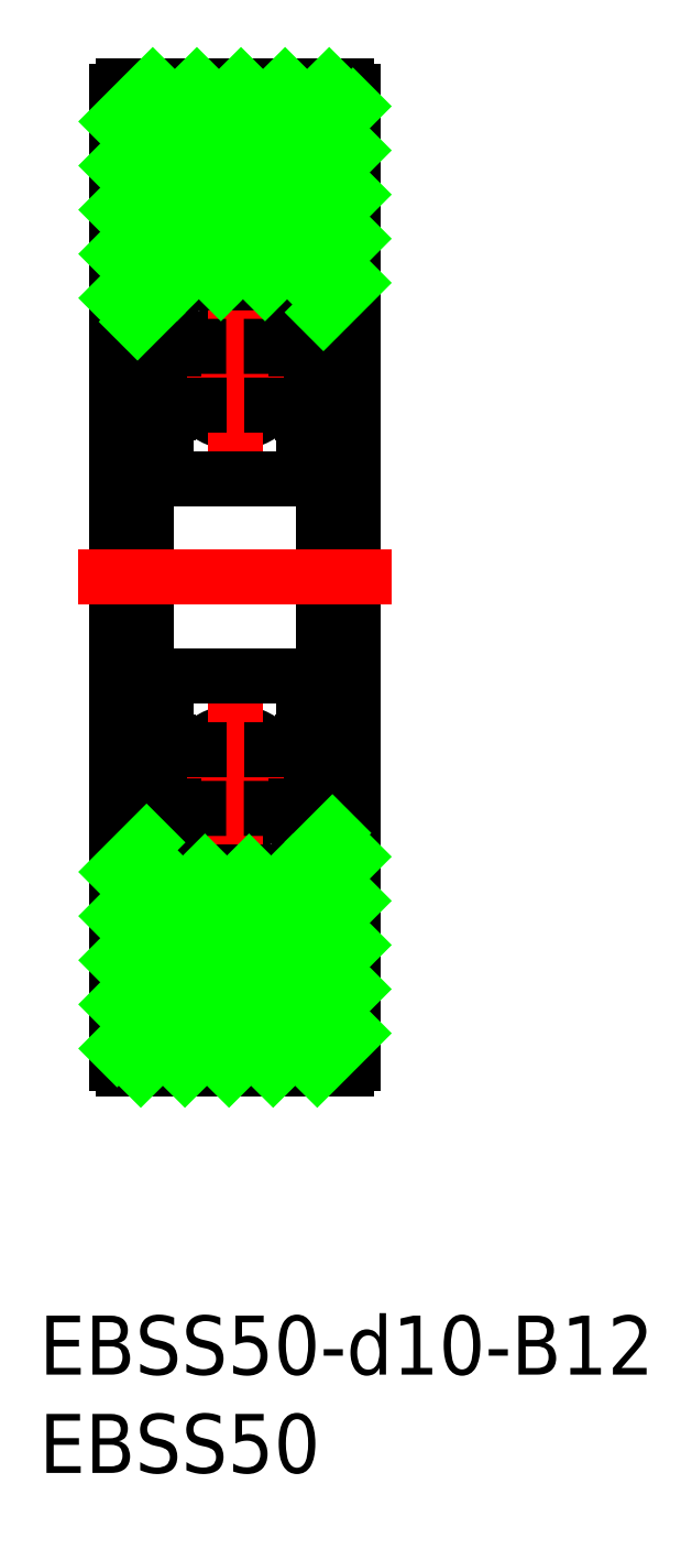
<metadata>
{"format":"dxf","ext":"dxf","renderer":"ezdxf+matplotlib","layout":"modelspace","background":"white","min_lineweight":24,"dpi":150}
</metadata>
<code>
0
SECTION
2
ENTITIES
0
TEXT
8
0
10
-9.957
20
-40.55
30
0
40
3
1
EBSS50-d10-B12
0
TEXT
8
0
10
-9.957
20
-45.55
30
0
40
3
1
EBSS50
0
LINE
8
0
10
3.787
20
12.32
30
0
11
3.537
21
12.62
31
0
0
LINE
8
0
10
-4.5
20
14.4
30
0
11
-4.5
21
-14.4
31
0
0
CIRCLE
8
0
10
-1.42e-14
20
10.25
30
0
40
2.381
0
LINE
8
0
10
-3.787
20
12.32
30
0
11
-3.537
21
12.62
31
0
0
ARC
8
0
10
-4.4
20
12.55
30
0
40
0.1
50
180
51
270
0
LINE
8
0
10
-3.94
20
12.45
30
0
11
-3.69
21
12.75
31
0
0
LINE
8
0
10
-3.36
20
12.56
30
0
11
-3.317
21
11.68
31
0
0
LINE
8
0
10
-3.162
20
12.58
30
0
11
-3.097
21
11.84
31
0
0
LINE
8
0
10
3.162
20
12.58
30
0
11
3.097
21
11.84
31
0
0
LINE
8
0
10
3.36
20
12.56
30
0
11
3.317
21
11.68
31
0
0
LINE
8
0
10
4.5
20
14.4
30
0
11
4.5
21
-14.4
31
0
0
LINE
8
0
10
3.94
20
12.45
30
0
11
3.69
21
12.75
31
0
0
ARC
8
0
10
4.4
20
12.55
30
0
40
0.1
50
270
51
0
0
LINE
8
CENTER
10
-1.42e-14
20
5.869
30
0
11
-1.42e-14
21
14.63
31
0
0
LINE
8
0
10
6
20
-24.7
30
0
11
6
21
24.7
31
0
0
LINE
8
0
10
-6
20
-24.7
30
0
11
-6
21
24.7
31
0
0
LINE
8
0
10
-5.7
20
-25
30
0
11
5.7
21
-25
31
0
0
ARC
8
0
10
-5.7
20
-24.7
30
0
40
0.3
50
180
51
270
0
ARC
8
0
10
5.7
20
-24.7
30
0
40
0.3
50
270
51
0
0
LINE
8
0
10
-4.4
20
-12.45
30
0
11
-3.94
21
-12.45
31
0
0
LINE
8
0
10
-4.3
20
-8.15
30
0
11
-4
21
-8.15
31
0
0
LINE
8
0
10
-4.3
20
8.15
30
0
11
-4
21
8.15
31
0
0
LINE
8
0
10
-4.4
20
12.45
30
0
11
-3.94
21
12.45
31
0
0
ARC
8
0
10
-3.9
20
5.6
30
0
40
0.6
50
180
51
270
0
ARC
8
0
10
-3.9
20
-14.4
30
0
40
0.6
50
180
51
270
0
ARC
8
0
10
-3.9
20
-5.6
30
0
40
0.6
50
90
51
180
0
LINE
8
CENTER
10
-8
20
1.07e-14
30
0
11
8
21
-1.07e-14
31
0
0
ARC
8
0
10
-4.4
20
-12.55
30
0
40
0.1
50
90
51
180
0
LINE
8
0
10
-4.5
20
-13
30
0
11
-6
21
-13
31
0
0
ARC
8
0
10
-4.3
20
-7.95
30
0
40
0.2
50
180
51
270
0
ARC
8
0
10
-4.3
20
7.95
30
0
40
0.2
50
90
51
180
0
CIRCLE
8
0
10
-1.42e-14
20
-10.25
30
0
40
2.381
0
LINE
8
0
10
-3.762
20
-12.04
30
0
11
-3.634
21
-12.19
31
0
0
LINE
8
0
10
-3.762
20
-12.04
30
0
11
-3.915
21
-12.17
31
0
0
LINE
8
0
10
-3.162
20
-12.58
30
0
11
-3.097
21
-11.84
31
0
0
LINE
8
0
10
-3.36
20
-12.56
30
0
11
-3.317
21
-11.68
31
0
0
LINE
8
0
10
3.36
20
-12.56
30
0
11
3.317
21
-11.68
31
0
0
LINE
8
0
10
3.162
20
-12.58
30
0
11
3.097
21
-11.84
31
0
0
LINE
8
0
10
3.762
20
-12.04
30
0
11
3.634
21
-12.19
31
0
0
LINE
8
0
10
3.762
20
-12.04
30
0
11
3.915
21
-12.17
31
0
0
LINE
8
CENTER
10
-1.42e-14
20
-5.869
30
0
11
-1.42e-14
21
-14.63
31
0
0
LINE
8
0
10
-3.9
20
-15
30
0
11
3.9
21
-15
31
0
0
LINE
8
0
10
-3.787
20
-12.32
30
0
11
-3.537
21
-12.62
31
0
0
ARC
8
0
10
-3.461
20
-12.55
30
0
40
0.3
50
220
51
355
0
LINE
8
0
10
-3.634
20
-12.19
30
0
11
-3.787
21
-12.32
31
0
0
ARC
8
0
10
-3.787
20
-12.32
30
0
40
0.2
50
129.9
51
220
0
LINE
8
0
10
-3.94
20
-12.45
30
0
11
-3.69
21
-12.75
31
0
0
ARC
8
0
10
-3.46
20
-12.56
30
0
40
0.1
50
220
51
357.2
0
ARC
8
0
10
3.9
20
-14.4
30
0
40
0.6
50
270
51
0
0
LINE
8
0
10
4.5
20
-13
30
0
11
6
21
-13
31
0
0
ARC
8
0
10
3.461
20
-12.55
30
0
40
0.3
50
185
51
320
0
LINE
8
0
10
3.787
20
-12.32
30
0
11
3.537
21
-12.62
31
0
0
ARC
8
0
10
3.46
20
-12.56
30
0
40
0.1
50
182.8
51
320
0
LINE
8
0
10
3.634
20
-12.19
30
0
11
3.787
21
-12.32
31
0
0
ARC
8
0
10
4.4
20
-12.55
30
0
40
0.1
50
0
51
90
0
LINE
8
0
10
3.94
20
-12.45
30
0
11
3.69
21
-12.75
31
0
0
ARC
8
0
10
3.787
20
-12.32
30
0
40
0.2
50
320
51
50.09
0
LINE
8
0
10
4.4
20
-12.45
30
0
11
3.94
21
-12.45
31
0
0
LINE
8
0
10
-3.9
20
-5
30
0
11
3.9
21
-5
31
0
0
LINE
8
CENTER
10
-4.381
20
-10.25
30
0
11
4.381
21
-10.25
31
0
0
LINE
8
0
10
-4
20
-8.15
30
0
11
-3.724
21
-7.821
31
0
0
LINE
8
0
10
-3.318
20
-7.882
30
0
11
-3.05
21
-8.618
31
0
0
LINE
8
0
10
-3.117
20
-11.6
30
0
11
-3.867
21
-10.85
31
0
0
LINE
8
0
10
-3.317
20
-11.68
30
0
11
-4.067
21
-10.93
31
0
0
LINE
8
0
10
-2.997
20
-11.75
30
0
11
-1.849
21
-11.75
31
0
0
LINE
8
0
10
-2.423
20
-11.75
30
0
11
-2.423
21
-11.75
31
0
0
LINE
8
0
10
-2.71
20
-11.75
30
0
11
-2.71
21
-11.75
31
0
0
ARC
8
0
10
-2.997
20
-11.85
30
0
40
0.1
50
90
51
175
0
LINE
8
0
10
-3.117
20
-12.07
30
0
11
-3.117
21
-11.6
31
0
0
LINE
8
0
10
-2.862
20
-8.75
30
0
11
-1.849
21
-8.75
31
0
0
LINE
8
0
10
-4.067
20
-10.93
30
0
11
-4.067
21
-8.55
31
0
0
LINE
8
0
10
-3.867
20
-10.85
30
0
11
-3.867
21
-8.55
31
0
0
LINE
8
0
10
-3.867
20
-8.35
30
0
11
-3.417
21
-8.35
31
0
0
LINE
8
0
10
-3.417
20
-8.55
30
0
11
-3.867
21
-8.55
31
0
0
ARC
8
0
10
-3.867
20
-8.55
30
0
40
0.2
50
90
51
180
0
ARC
8
0
10
-2.862
20
-8.55
30
0
40
0.2
50
200
51
270
0
LINE
8
0
10
-3.417
20
-8.35
30
0
11
-3.417
21
-8.55
31
0
0
ARC
8
0
10
-3.571
20
-7.95
30
0
40
0.2
50
90
51
140
0
LINE
8
0
10
-3.571
20
-7.75
30
0
11
-3.506
21
-7.75
31
0
0
ARC
8
0
10
-3.506
20
-7.95
30
0
40
0.2
50
20.01
51
90
0
LINE
8
0
10
3.318
20
-7.882
30
0
11
3.05
21
-8.618
31
0
0
ARC
8
0
10
4.3
20
-7.95
30
0
40
0.2
50
270
51
0
0
LINE
8
0
10
4
20
-8.15
30
0
11
3.724
21
-7.821
31
0
0
LINE
8
0
10
3.317
20
-11.68
30
0
11
4.067
21
-10.93
31
0
0
LINE
8
0
10
3.117
20
-11.6
30
0
11
3.867
21
-10.85
31
0
0
LINE
8
0
10
3.417
20
-8.55
30
0
11
3.867
21
-8.55
31
0
0
LINE
8
0
10
3.867
20
-8.35
30
0
11
3.417
21
-8.35
31
0
0
LINE
8
0
10
2.997
20
-11.75
30
0
11
1.849
21
-11.75
31
0
0
LINE
8
0
10
3.117
20
-12.07
30
0
11
3.117
21
-11.6
31
0
0
ARC
8
0
10
2.997
20
-11.85
30
0
40
0.1
50
4.997
51
90
0
LINE
8
0
10
2.862
20
-8.75
30
0
11
1.849
21
-8.75
31
0
0
LINE
8
0
10
3.417
20
-8.35
30
0
11
3.417
21
-8.55
31
0
0
ARC
8
0
10
2.862
20
-8.55
30
0
40
0.2
50
270
51
340
0
LINE
8
0
10
3.867
20
-10.85
30
0
11
3.867
21
-8.55
31
0
0
LINE
8
0
10
4.067
20
-10.93
30
0
11
4.067
21
-8.55
31
0
0
ARC
8
0
10
3.867
20
-8.55
30
0
40
0.2
50
0
51
90
0
LINE
8
0
10
4.3
20
-8.15
30
0
11
4
21
-8.15
31
0
0
ARC
8
0
10
3.9
20
-5.6
30
0
40
0.6
50
0
51
90
0
LINE
8
0
10
3.571
20
-7.75
30
0
11
3.506
21
-7.75
31
0
0
ARC
8
0
10
3.506
20
-7.95
30
0
40
0.2
50
90
51
160
0
ARC
8
0
10
3.571
20
-7.95
30
0
40
0.2
50
40
51
90
0
LINE
8
0
10
-3.9
20
5
30
0
11
3.9
21
5
31
0
0
LINE
8
CENTER
10
-4.381
20
10.25
30
0
11
4.381
21
10.25
31
0
0
ARC
8
0
10
-3.867
20
8.55
30
0
40
0.2
50
180
51
270
0
LINE
8
0
10
-3.417
20
8.35
30
0
11
-3.417
21
8.55
31
0
0
LINE
8
0
10
-3.318
20
7.882
30
0
11
-3.05
21
8.618
31
0
0
LINE
8
0
10
-3.867
20
8.35
30
0
11
-3.417
21
8.35
31
0
0
ARC
8
0
10
-3.571
20
7.95
30
0
40
0.2
50
220
51
270
0
LINE
8
0
10
-4
20
8.15
30
0
11
-3.724
21
7.821
31
0
0
ARC
8
0
10
-3.506
20
7.95
30
0
40
0.2
50
270
51
340
0
LINE
8
0
10
-3.571
20
7.75
30
0
11
-3.506
21
7.75
31
0
0
LINE
8
0
10
-2.862
20
8.75
30
0
11
-1.849
21
8.75
31
0
0
LINE
8
0
10
-2.997
20
11.75
30
0
11
-1.849
21
11.75
31
0
0
LINE
8
0
10
-3.867
20
10.85
30
0
11
-3.867
21
8.55
31
0
0
LINE
8
0
10
-4.067
20
10.93
30
0
11
-4.067
21
8.55
31
0
0
LINE
8
0
10
-3.417
20
8.55
30
0
11
-3.867
21
8.55
31
0
0
ARC
8
0
10
-2.862
20
8.55
30
0
40
0.2
50
90
51
160
0
LINE
8
0
10
-3.317
20
11.68
30
0
11
-4.067
21
10.93
31
0
0
LINE
8
0
10
-3.117
20
11.6
30
0
11
-3.867
21
10.85
31
0
0
LINE
8
0
10
-3.634
20
12.19
30
0
11
-3.787
21
12.32
31
0
0
LINE
8
0
10
-3.762
20
12.04
30
0
11
-3.634
21
12.19
31
0
0
LINE
8
0
10
-3.762
20
12.04
30
0
11
-3.915
21
12.17
31
0
0
ARC
8
0
10
-3.787
20
12.32
30
0
40
0.2
50
140
51
230.1
0
LINE
8
0
10
-3.117
20
12.07
30
0
11
-3.117
21
11.6
31
0
0
ARC
8
0
10
-2.997
20
11.85
30
0
40
0.1
50
185
51
270
0
LINE
8
0
10
3.318
20
7.882
30
0
11
3.05
21
8.618
31
0
0
LINE
8
0
10
3.417
20
8.35
30
0
11
3.417
21
8.55
31
0
0
ARC
8
0
10
3.867
20
8.55
30
0
40
0.2
50
270
51
0
0
ARC
8
0
10
4.3
20
7.95
30
0
40
0.2
50
0
51
90
0
ARC
8
0
10
3.9
20
5.6
30
0
40
0.6
50
270
51
0
0
LINE
8
0
10
3.867
20
8.35
30
0
11
3.417
21
8.35
31
0
0
LINE
8
0
10
3.571
20
7.75
30
0
11
3.506
21
7.75
31
0
0
ARC
8
0
10
3.506
20
7.95
30
0
40
0.2
50
200
51
270
0
ARC
8
0
10
3.571
20
7.95
30
0
40
0.2
50
270
51
320
0
LINE
8
0
10
4
20
8.15
30
0
11
3.724
21
7.821
31
0
0
LINE
8
0
10
4.3
20
8.15
30
0
11
4
21
8.15
31
0
0
LINE
8
0
10
3.417
20
8.55
30
0
11
3.867
21
8.55
31
0
0
LINE
8
0
10
3.117
20
11.6
30
0
11
3.867
21
10.85
31
0
0
LINE
8
0
10
3.317
20
11.68
30
0
11
4.067
21
10.93
31
0
0
LINE
8
0
10
2.862
20
8.75
30
0
11
1.849
21
8.75
31
0
0
ARC
8
0
10
2.862
20
8.55
30
0
40
0.2
50
20.01
51
90
0
LINE
8
0
10
2.997
20
11.75
30
0
11
1.849
21
11.75
31
0
0
LINE
8
0
10
3.117
20
12.07
30
0
11
3.117
21
11.6
31
0
0
ARC
8
0
10
2.997
20
11.85
30
0
40
0.1
50
270
51
355
0
LINE
8
0
10
4.067
20
10.93
30
0
11
4.067
21
8.55
31
0
0
LINE
8
0
10
3.867
20
10.85
30
0
11
3.867
21
8.55
31
0
0
LINE
8
0
10
3.762
20
12.04
30
0
11
3.634
21
12.19
31
0
0
LINE
8
0
10
3.634
20
12.19
30
0
11
3.787
21
12.32
31
0
0
LINE
8
0
10
4.4
20
12.45
30
0
11
3.94
21
12.45
31
0
0
ARC
8
0
10
3.787
20
12.32
30
0
40
0.2
50
309.9
51
40
0
LINE
8
0
10
3.762
20
12.04
30
0
11
3.915
21
12.17
31
0
0
ARC
8
0
10
-3.9
20
14.4
30
0
40
0.6
50
90
51
180
0
LINE
8
0
10
-5.7
20
25
30
0
11
5.7
21
25
31
0
0
LINE
8
0
10
-4.5
20
13
30
0
11
-6
21
13
31
0
0
ARC
8
0
10
-5.7
20
24.7
30
0
40
0.3
50
90
51
180
0
LINE
8
0
10
-3.9
20
15
30
0
11
3.9
21
15
31
0
0
ARC
8
0
10
-3.461
20
12.55
30
0
40
0.3
50
4.997
51
140
0
ARC
8
0
10
-3.46
20
12.56
30
0
40
0.1
50
2.82
51
140
0
ARC
8
0
10
3.9
20
14.4
30
0
40
0.6
50
0
51
90
0
LINE
8
0
10
4.5
20
13
30
0
11
6
21
13
31
0
0
ARC
8
0
10
3.461
20
12.55
30
0
40
0.3
50
40
51
175
0
ARC
8
0
10
3.46
20
12.56
30
0
40
0.1
50
40
51
177.2
0
ARC
8
0
10
5.7
20
24.7
30
0
40
0.3
50
0
51
90
0
LINE
8
0
10
-6
20
23.19
30
0
11
-4.186
21
25
31
0
0
LINE
8
0
10
-6
20
20.94
30
0
11
-1.941
21
25
31
0
0
LINE
8
0
10
-6
20
18.7
30
0
11
0.3043
21
25
31
0
0
LINE
8
0
10
-6
20
16.45
30
0
11
2.549
21
25
31
0
0
LINE
8
0
10
-6
20
14.21
30
0
11
4.794
21
25
31
0
0
LINE
8
0
10
-4.961
20
13
30
0
11
-4.5
21
13.46
31
0
0
LINE
8
0
10
-2.961
20
15
30
0
11
6
21
23.96
31
0
0
LINE
8
0
10
-0.7154
20
15
30
0
11
6
21
21.72
31
0
0
LINE
8
0
10
1.53
20
15
30
0
11
6
21
19.47
31
0
0
LINE
8
0
10
3.775
20
15
30
0
11
6
21
17.23
31
0
0
LINE
8
0
10
4.5
20
13.48
30
0
11
6
21
14.98
31
0
0
LINE
8
0
10
-6
20
-14.98
30
0
11
-4.5
21
-13.48
31
0
0
LINE
8
0
10
-6
20
-17.23
30
0
11
-3.775
21
-15
31
0
0
LINE
8
0
10
-6
20
-19.47
30
0
11
-1.53
21
-15
31
0
0
LINE
8
0
10
-6
20
-21.72
30
0
11
0.7154
21
-15
31
0
0
LINE
8
0
10
-6
20
-23.96
30
0
11
2.961
21
-15
31
0
0
LINE
8
0
10
4.5
20
-13.46
30
0
11
4.961
21
-13
31
0
0
LINE
8
0
10
-4.794
20
-25
30
0
11
6
21
-14.21
31
0
0
LINE
8
0
10
-2.549
20
-25
30
0
11
6
21
-16.45
31
0
0
LINE
8
0
10
-0.3043
20
-25
30
0
11
6
21
-18.7
31
0
0
LINE
8
0
10
1.941
20
-25
30
0
11
6
21
-20.94
31
0
0
LINE
8
0
10
4.186
20
-25
30
0
11
6
21
-23.19
31
0
0
ENDSEC
0
EOF

</code>
